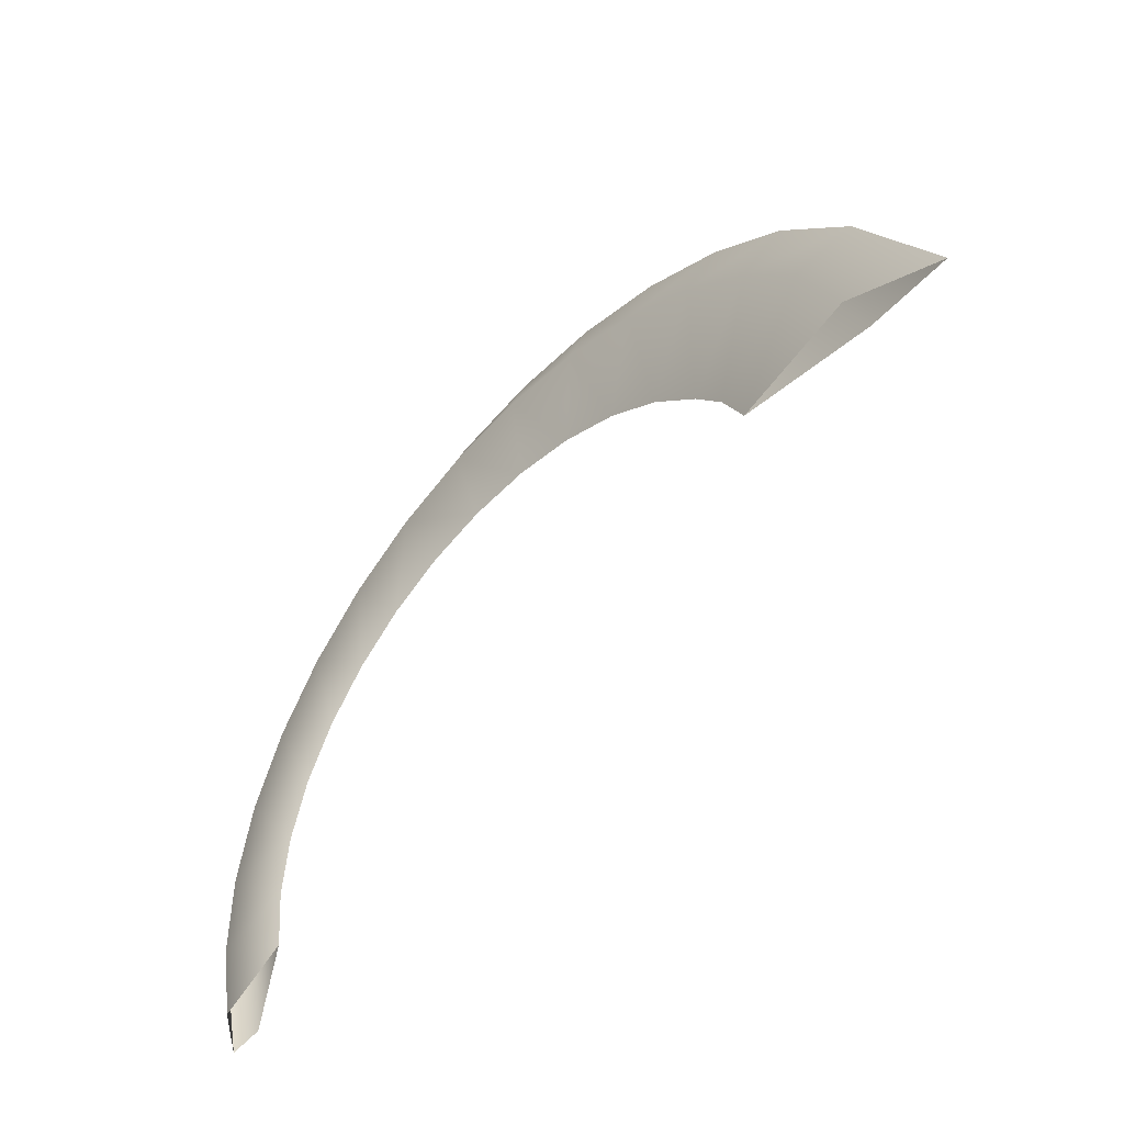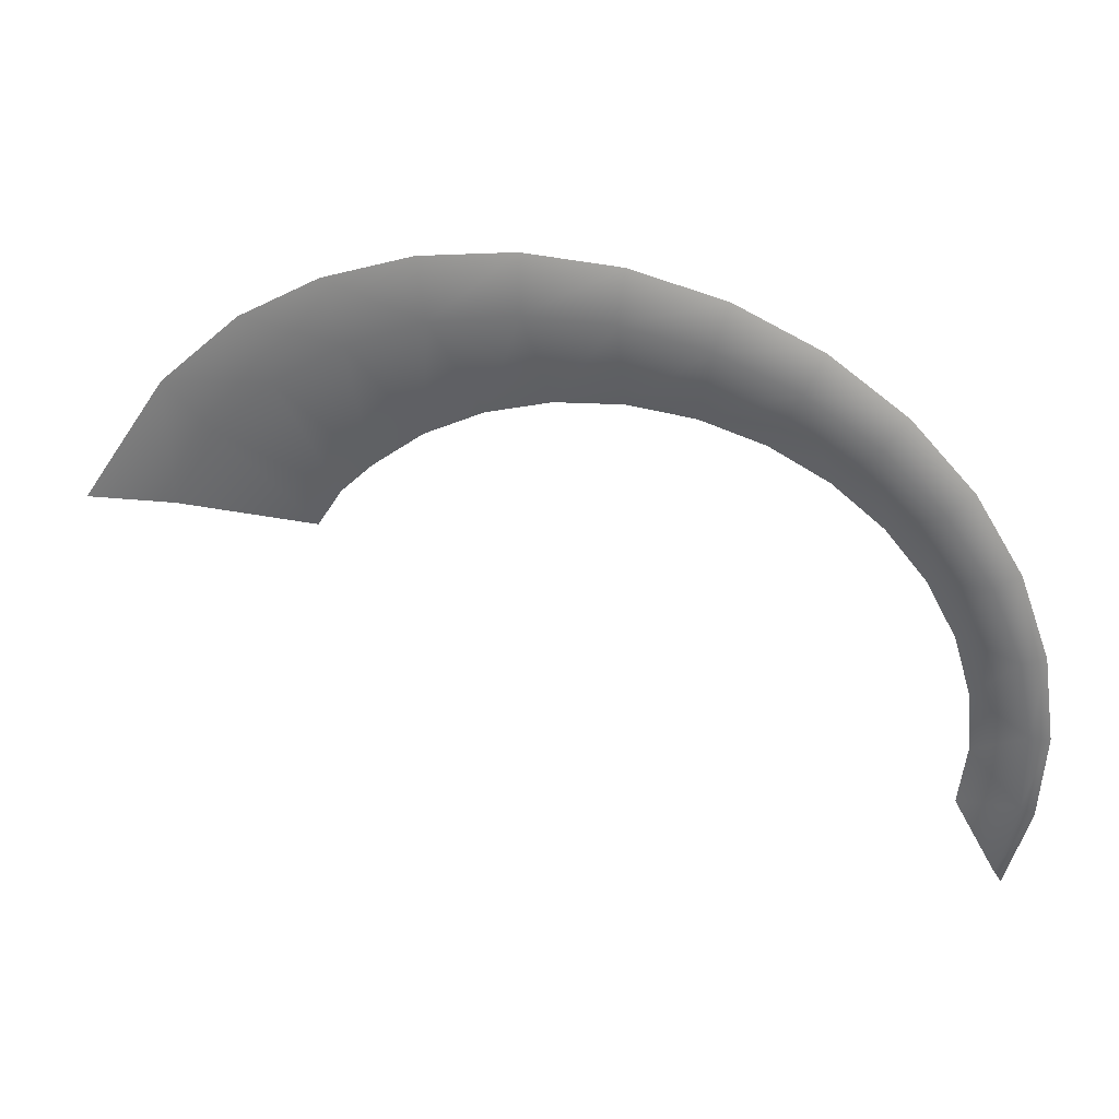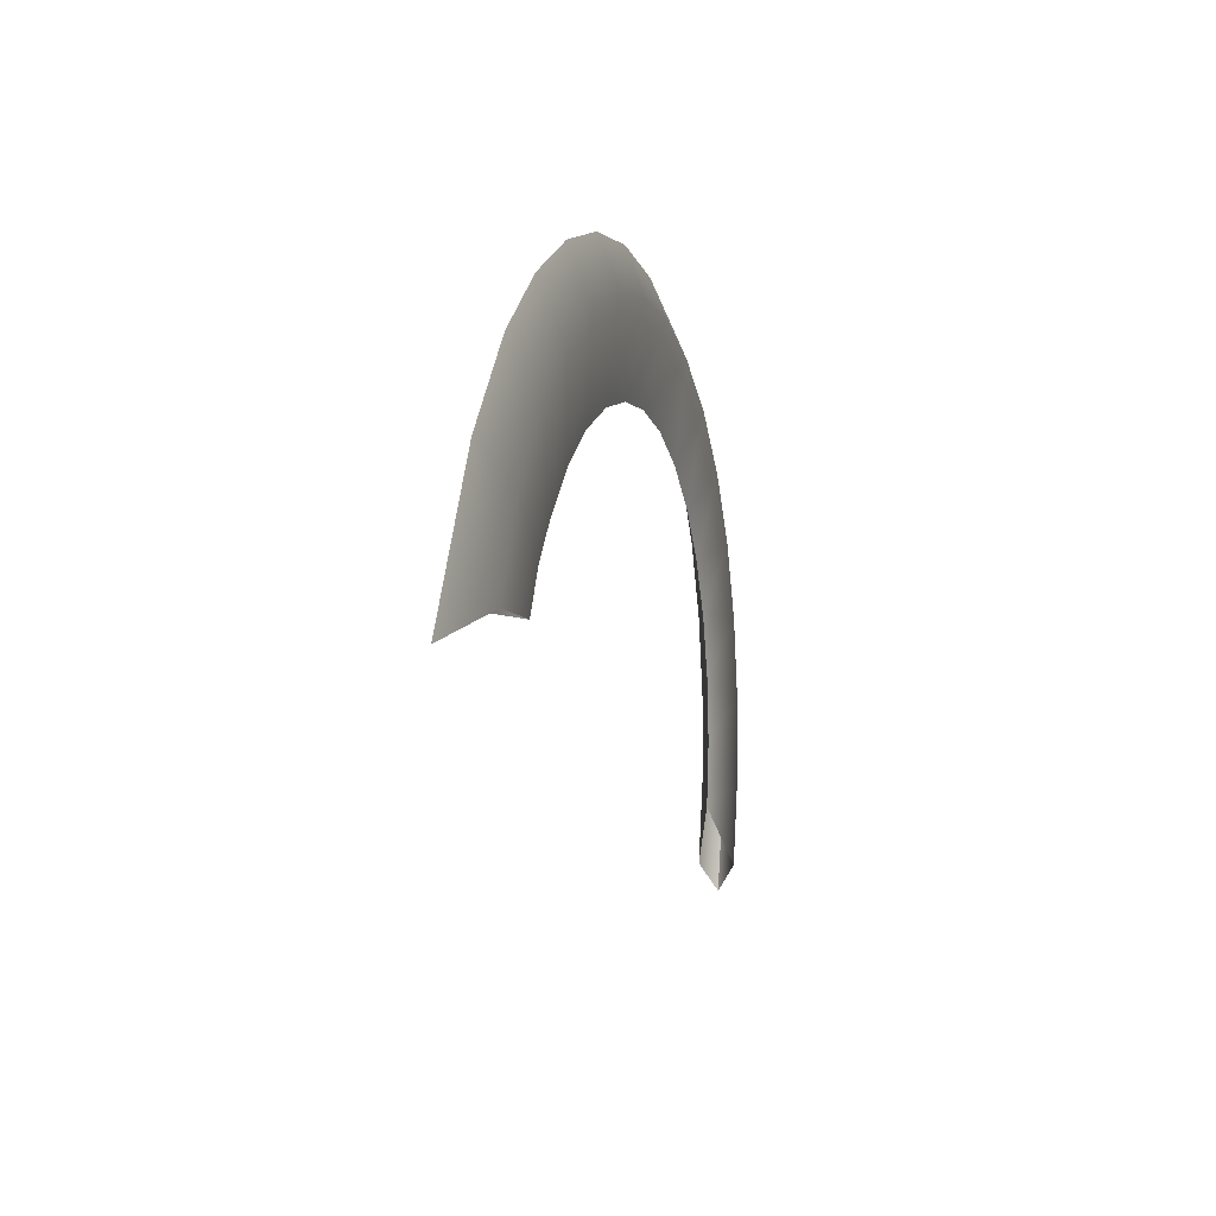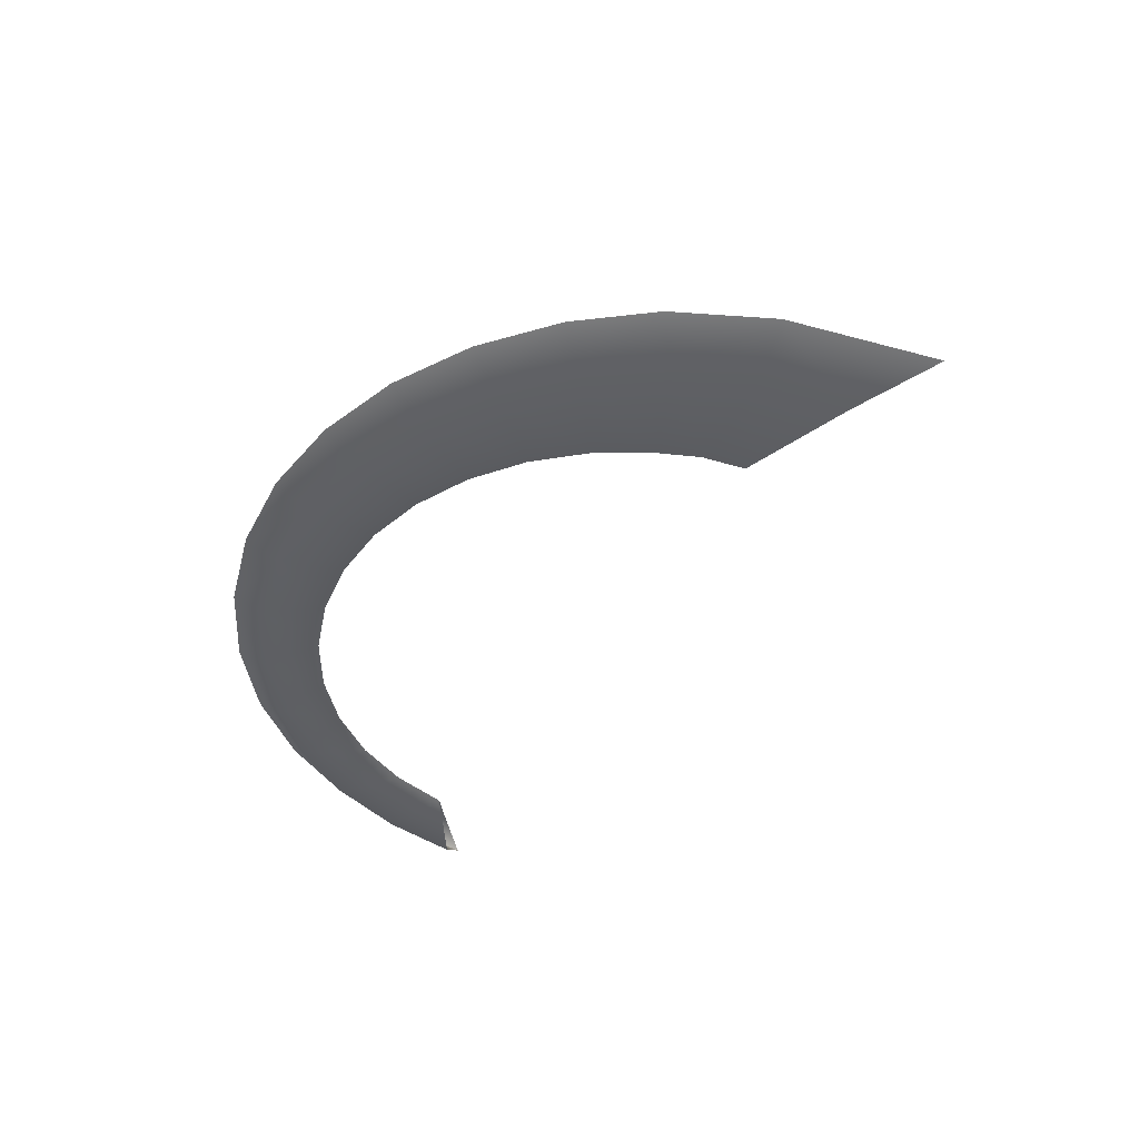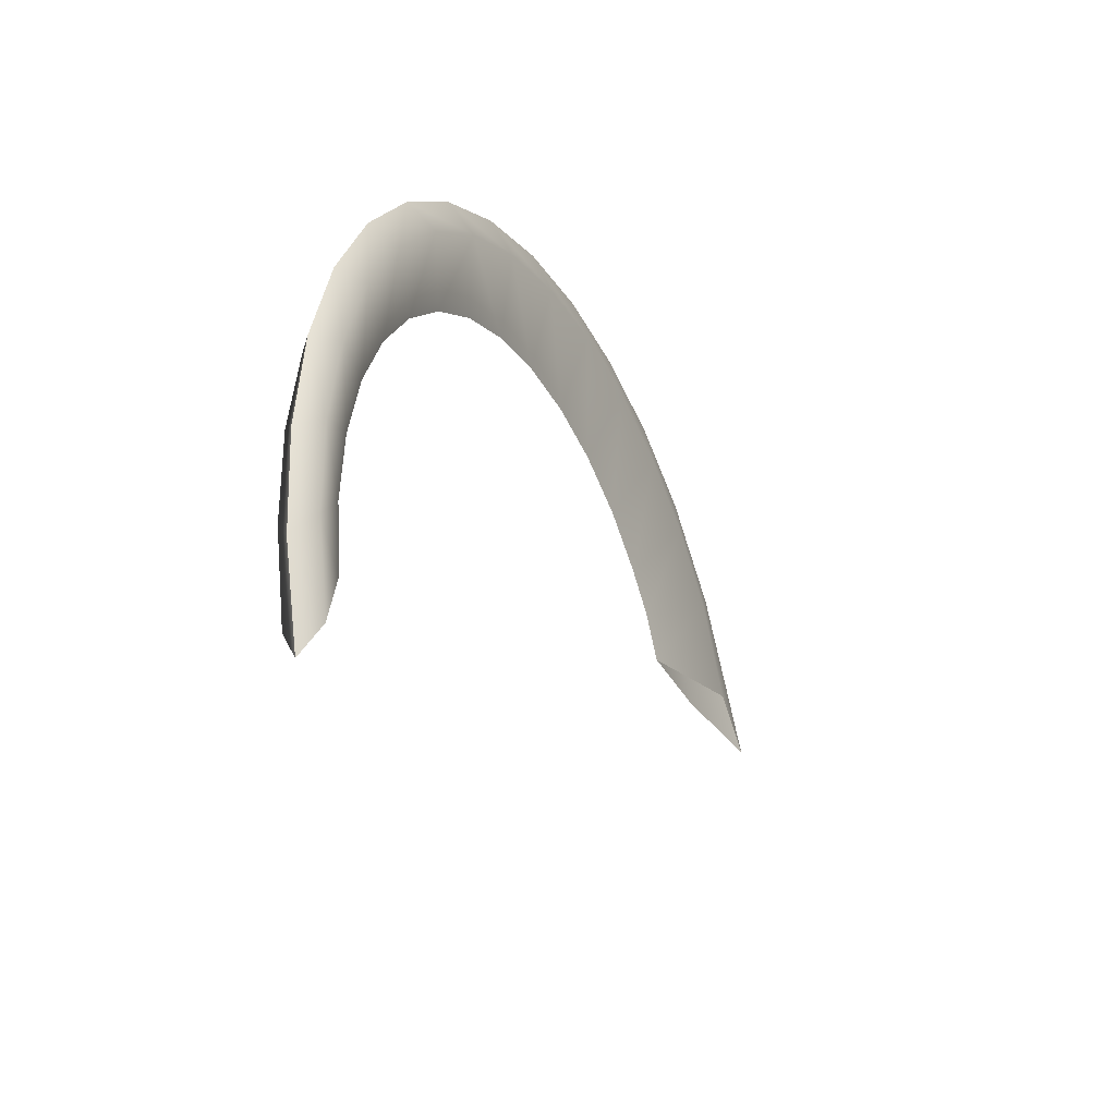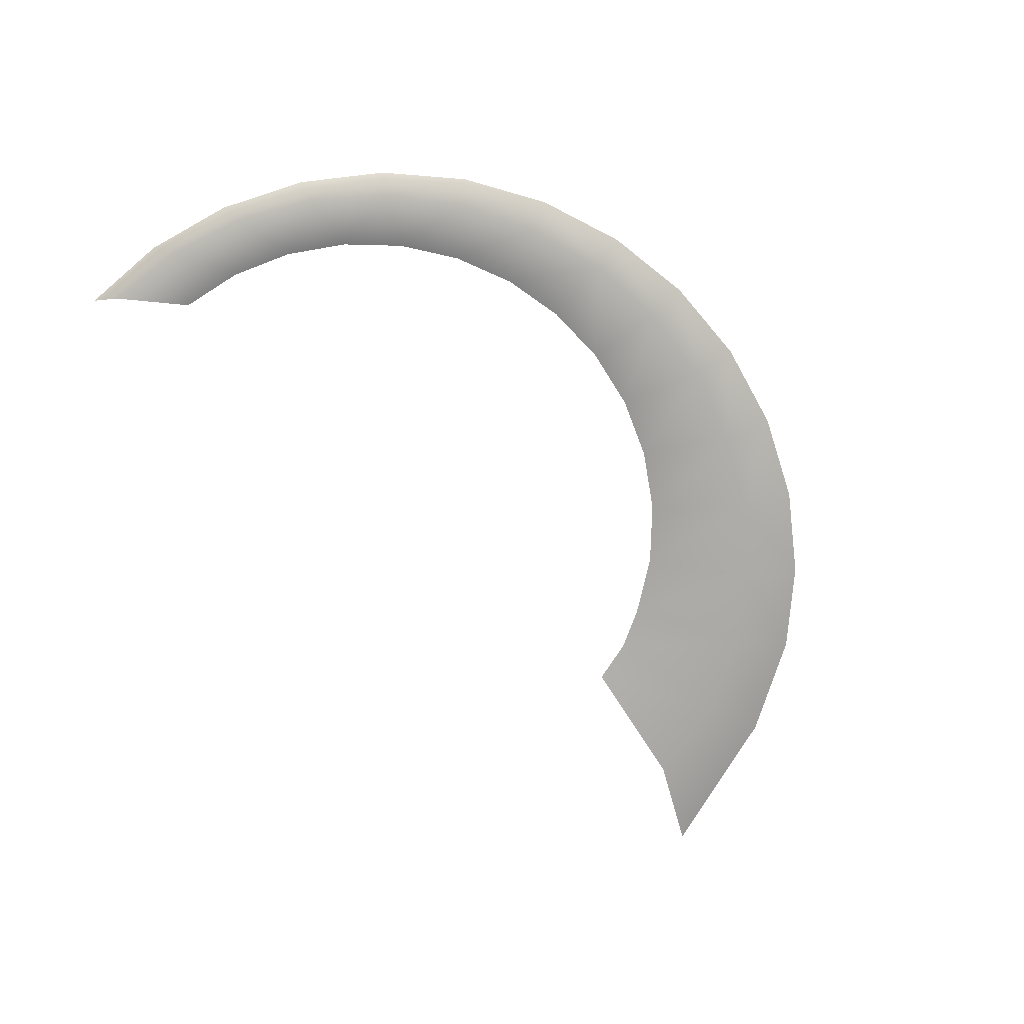
<metadata>
{"format":"obj","ext":"obj","renderer":"f3d","projection":"perspective","resolution":1024,"background":"white","views":[{"elev":-47.4,"azim":-133.2,"up":"+Y"},{"elev":35.6,"azim":12.6,"up":"+Y"},{"elev":3.4,"azim":-75.1,"up":"+Y"},{"elev":-42.3,"azim":-140.7,"up":"+Z"},{"elev":-30.4,"azim":115.3,"up":"+Y"},{"elev":-75.6,"azim":116.7,"up":"+Z"}]}
</metadata>
<code>
g mesh_slash
v -0.2193 0.108 0.01066
v -0.2767 0.0968 0
v -0.224 0.1795 0
v -0.1923 0.1581 0.01066
v -0.1406 0.09816 0
v -0.1264 0.1221 0
v -0.1574 0.1935 0.01066
v -0.1771 0.2251 0
v -0.1079 0.1417 0
v -0.1164 0.2214 0.01066
v -0.1304 0.2535 0
v -0.07829 0.166 0
v -0.07065 0.2408 0.01066
v -0.07915 0.2722 0
v -0.0445 0.1841 0
v -0.02521 0.2806 0
v -0.02202 0.2509 0.01066
v -0.007826 0.1952 0
v 0.02933 0.2783 0
v 0.02764 0.2513 0.01066
v 0.03031 0.199 0
v 0.08236 0.2654 -4.768e-09
v 0.07642 0.242 0.01066
v 0.06844 0.1952 -2.384e-09
v 0.1319 0.2424 0
v 0.1225 0.2234 0.01066
v 0.1051 0.1841 0
v 0.1389 0.166 9.537e-09
v 0.1759 0.2101 0
v 0.164 0.1961 0.01066
v 0.1685 0.1417 -9.537e-09
v 0.1994 0.1613 0.01066
v 0.2128 0.1699 0
v 0.1928 0.1121 9.537e-09
v 0.2273 0.1202 0.01066
v 0.2412 0.1233 0
v 0.2109 0.07829 9.537e-09
v 0.2467 0.07452 0.01066
v 0.2599 0.07202 0
v 0.222 0.04162 0
v 0.2568 0.02589 0.01066
v 0.2683 0.01808 0
v 0.2258 0.003488 0
v 0.2572 -0.02377 0.01066
v 0.222 -0.03465 0
v 0.266 -0.03646 0
v 0.2479 -0.07256 0.01066
v 0.253 -0.08949 0
v -0.224 0.1795 0
v -0.2767 0.0968 0
v -0.2191 0.1081 -0.01066
v -0.1923 0.1581 -0.01066
v -0.1406 0.09816 0
v -0.1264 0.1221 0
v -0.1574 0.1935 -0.01066
v -0.1771 0.2251 0
v -0.1079 0.1417 0
v -0.1164 0.2214 -0.01066
v -0.1304 0.2535 0
v -0.07829 0.166 0
v -0.07065 0.2408 -0.01066
v -0.07915 0.2722 0
v -0.0445 0.1841 0
v -0.02521 0.2806 0
v -0.02202 0.2509 -0.01066
v -0.007826 0.1952 0
v 0.02933 0.2783 0
v 0.02764 0.2513 -0.01066
v 0.03031 0.199 0
v 0.08236 0.2654 -4.768e-09
v 0.07642 0.242 -0.01066
v 0.06844 0.1952 -2.384e-09
v 0.1319 0.2424 0
v 0.1225 0.2234 -0.01066
v 0.1051 0.1841 0
v 0.1389 0.166 9.537e-09
v 0.1759 0.2101 0
v 0.164 0.1961 -0.01066
v 0.1685 0.1417 -9.537e-09
v 0.1994 0.1613 -0.01066
v 0.2128 0.1699 0
v 0.1928 0.1121 9.537e-09
v 0.2273 0.1202 -0.01066
v 0.2412 0.1233 0
v 0.2109 0.07829 9.537e-09
v 0.2467 0.07452 -0.01066
v 0.2599 0.07202 0
v 0.222 0.04162 0
v 0.2568 0.02589 -0.01066
v 0.2683 0.01808 0
v 0.2258 0.003488 0
v 0.2572 -0.02377 -0.01066
v 0.222 -0.03465 0
v 0.266 -0.03646 0
v 0.2479 -0.07256 -0.01066
v 0.253 -0.08949 0
g mesh_slash_0
f 3 2 1
f 1 4 3
f 4 1 5
f 5 6 4
f 3 4 7
f 7 4 6
f 7 8 3
f 6 9 7
f 8 7 10
f 10 7 9
f 10 11 8
f 9 12 10
f 13 11 10
f 13 10 12
f 13 14 11
f 12 15 13
f 16 14 13
f 17 13 15
f 13 17 16
f 15 18 17
f 19 16 17
f 20 17 18
f 17 20 19
f 18 21 20
f 22 19 20
f 23 20 21
f 20 23 22
f 21 24 23
f 25 22 23
f 26 23 24
f 23 26 25
f 24 27 26
f 26 27 28
f 29 25 26
f 30 26 28
f 26 30 29
f 30 28 31
f 29 30 32
f 31 32 30
f 32 33 29
f 32 31 34
f 33 32 35
f 34 35 32
f 35 36 33
f 35 34 37
f 36 35 38
f 37 38 35
f 38 39 36
f 40 38 37
f 41 39 38
f 38 40 41
f 39 41 42
f 43 41 40
f 44 42 41
f 41 43 44
f 43 45 44
f 44 46 42
f 44 45 47
f 47 46 44
f 46 47 48
f 51 50 49
f 49 52 51
f 53 51 52
f 52 54 53
f 55 52 49
f 54 52 55
f 49 56 55
f 55 57 54
f 58 55 56
f 57 55 58
f 56 59 58
f 58 60 57
f 61 58 59
f 60 58 61
f 59 62 61
f 61 63 60
f 61 62 64
f 63 61 65
f 64 65 61
f 65 66 63
f 65 64 67
f 66 65 68
f 67 68 65
f 68 69 66
f 68 67 70
f 69 68 71
f 70 71 68
f 71 72 69
f 71 70 73
f 72 71 74
f 73 74 71
f 74 75 72
f 74 76 75
f 74 73 77
f 78 76 74
f 77 78 74
f 79 76 78
f 80 78 77
f 80 79 78
f 81 80 77
f 82 79 80
f 83 80 81
f 82 80 83
f 84 83 81
f 85 82 83
f 86 83 84
f 83 86 85
f 84 87 86
f 88 85 86
f 89 86 87
f 86 89 88
f 87 90 89
f 88 89 91
f 92 89 90
f 92 91 89
f 91 92 93
f 94 92 90
f 95 93 92
f 95 92 94
f 96 95 94

</code>
